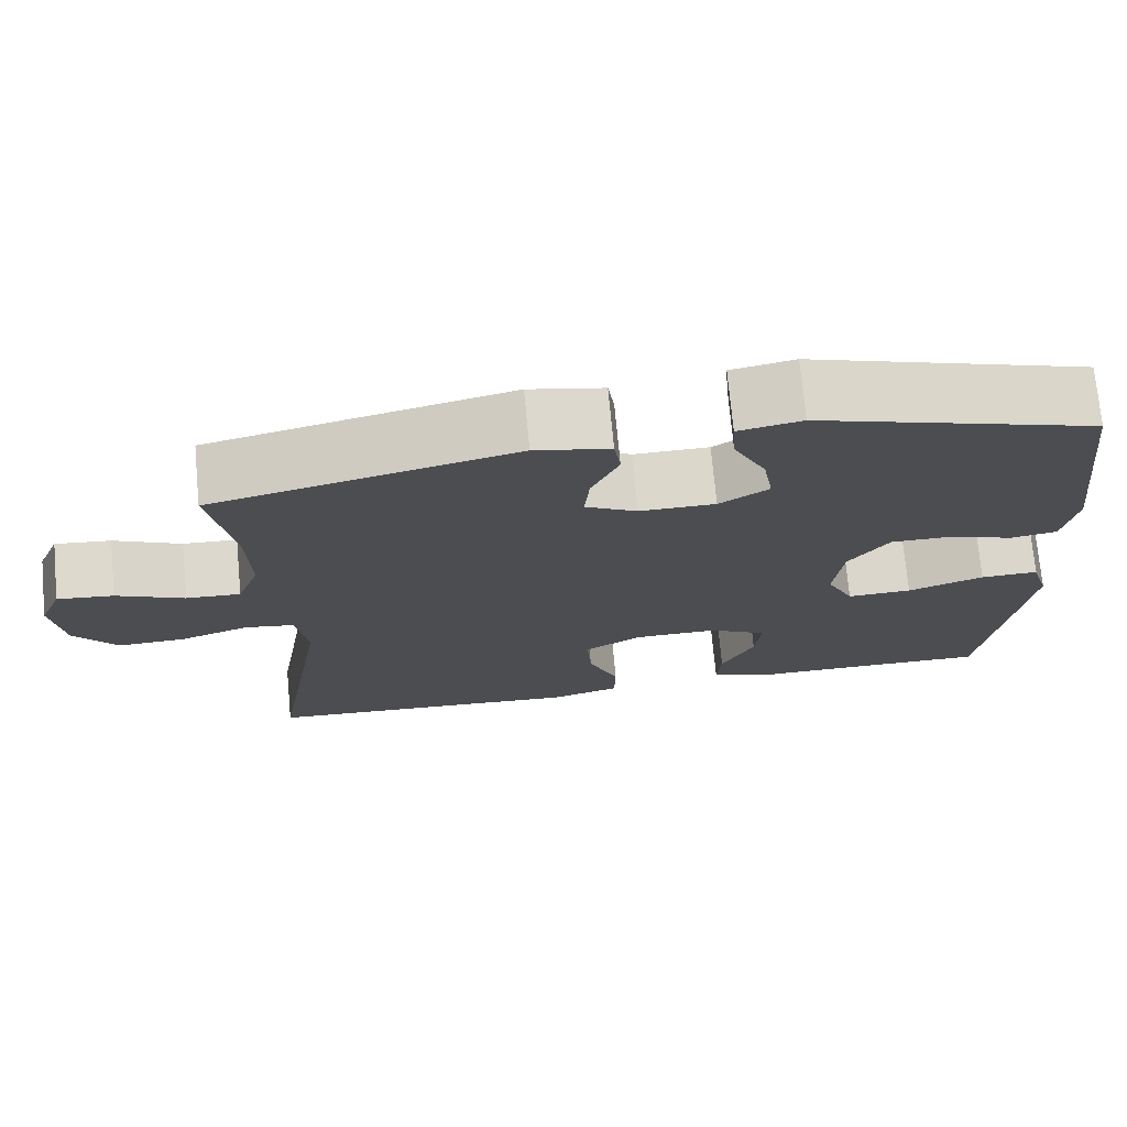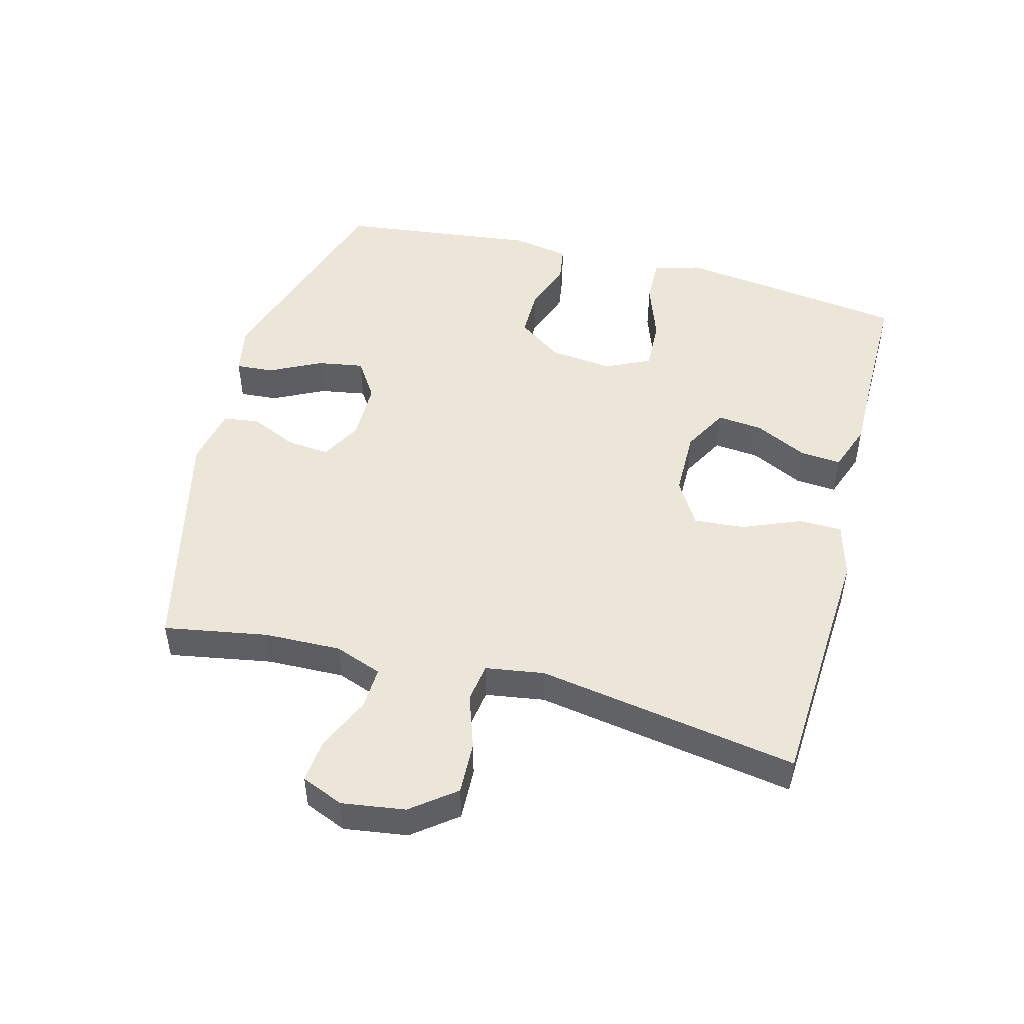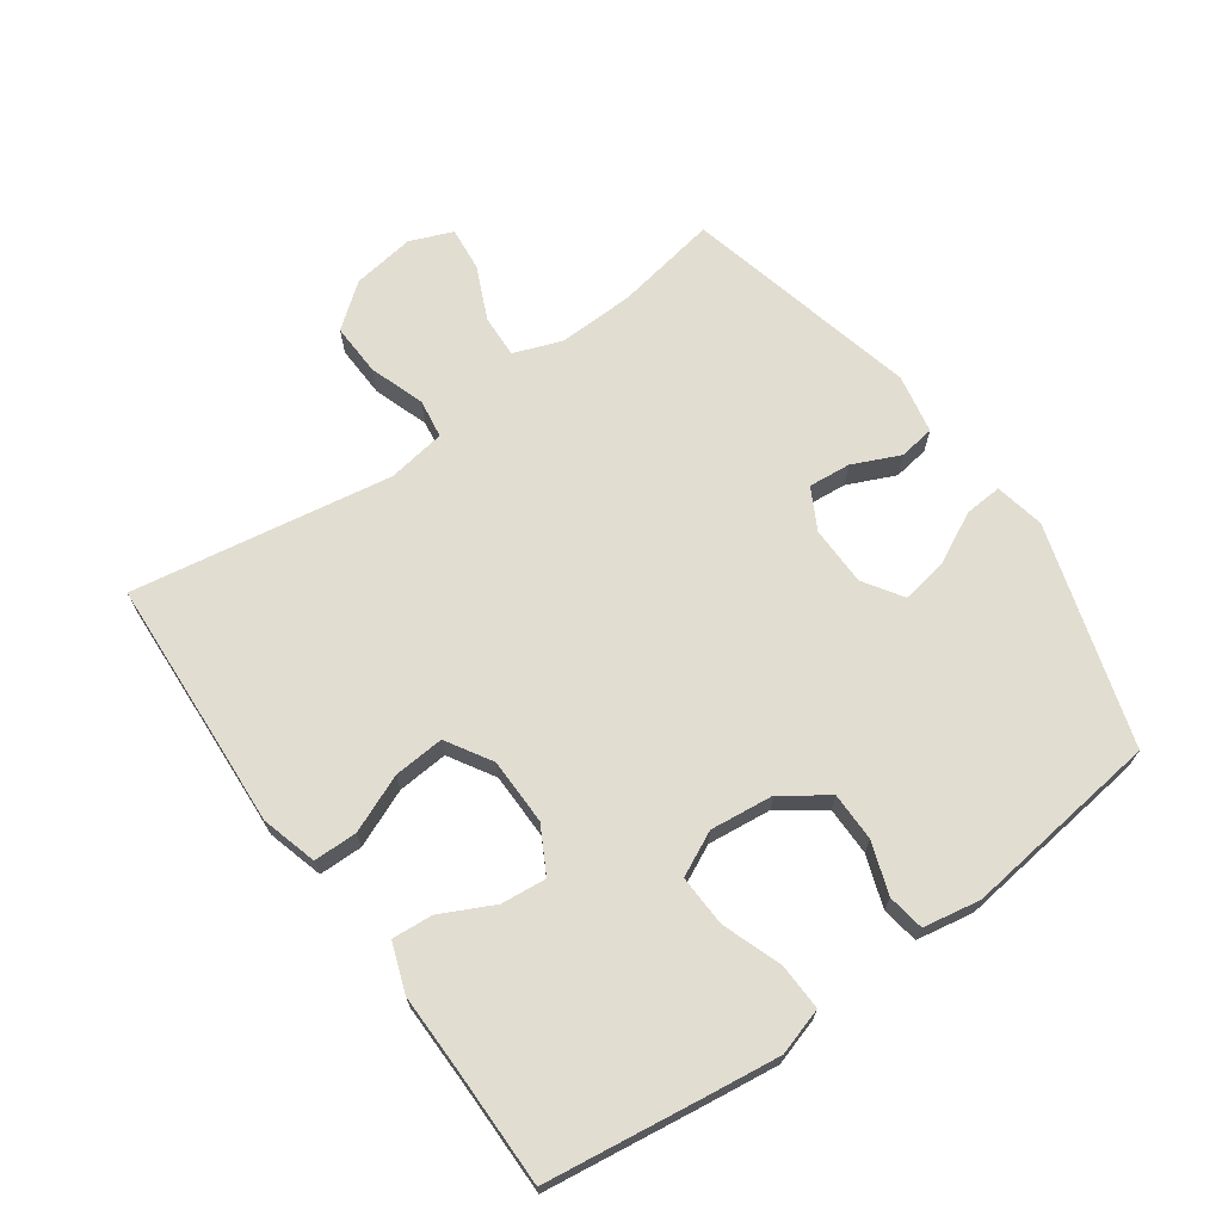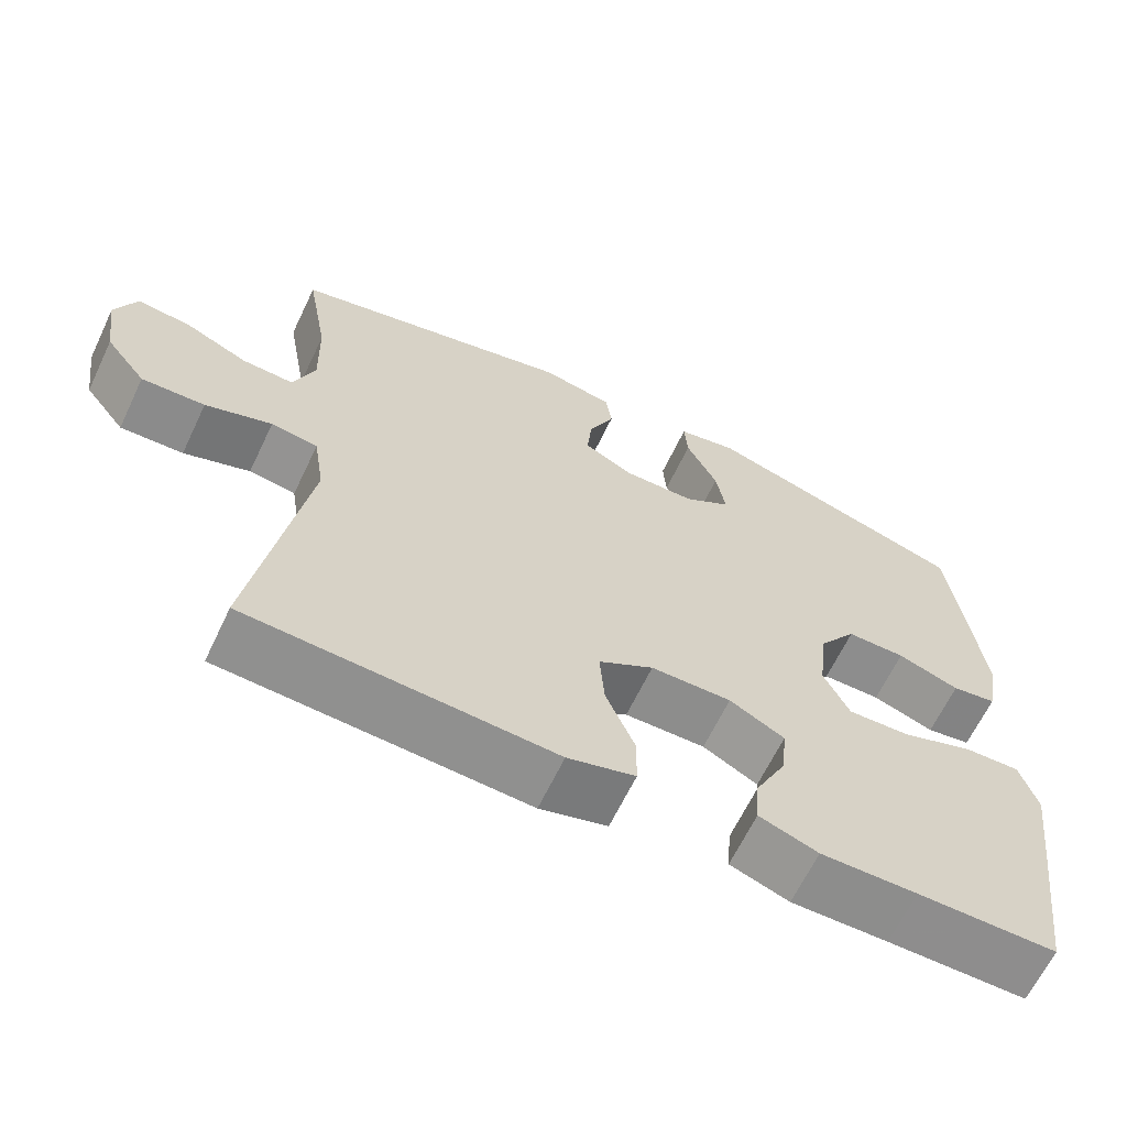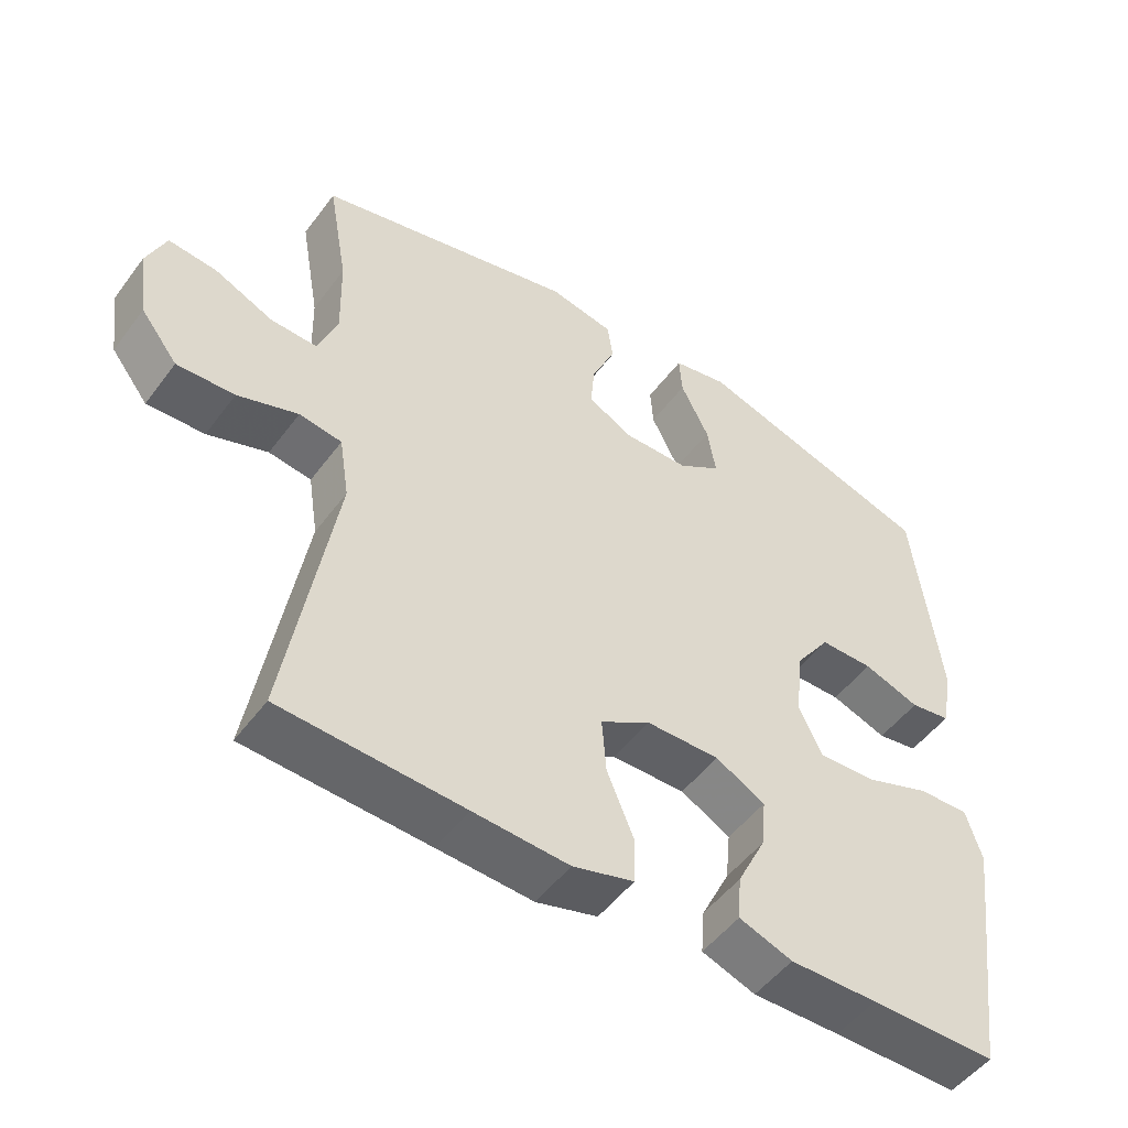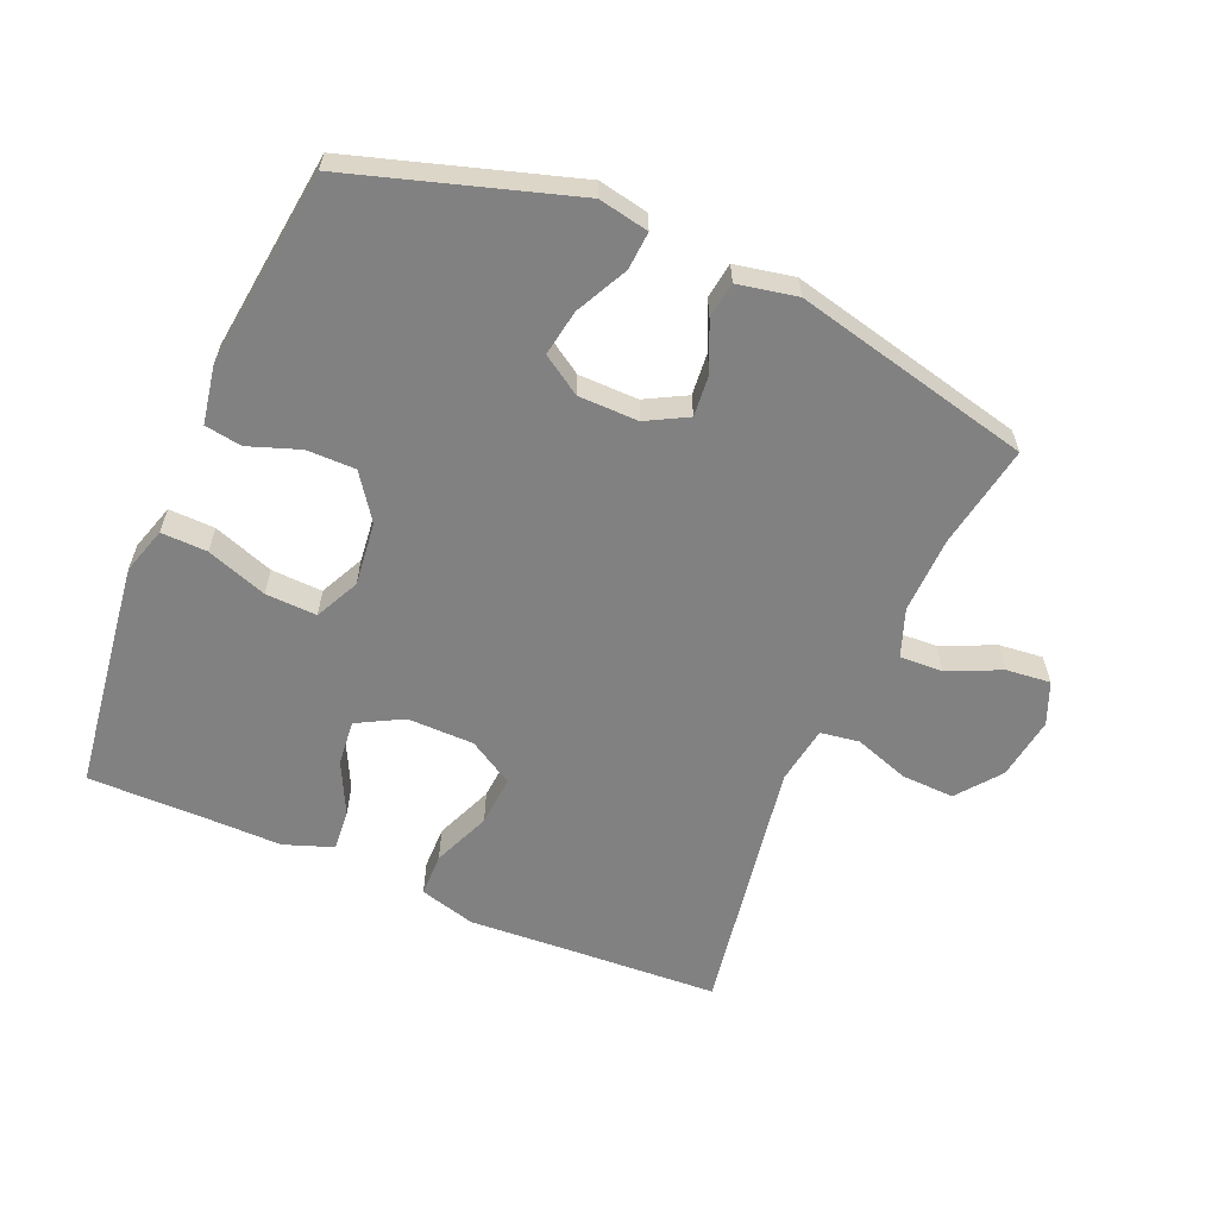
<metadata>
{"format":"obj","ext":"obj","renderer":"f3d","projection":"perspective","resolution":1024,"background":"white","views":[{"elev":73.2,"azim":174.7,"up":"+Z"},{"elev":48.7,"azim":104.8,"up":"+Y"},{"elev":68.6,"azim":-125.6,"up":"+Y"},{"elev":-64.6,"azim":154.5,"up":"+Z"},{"elev":-50.4,"azim":144.7,"up":"+Z"},{"elev":-60.4,"azim":-23.2,"up":"+Y"}]}
</metadata>
<code>
v 0.5 0.07 -0.5
v 0.244 0.07 -0.514
v 0.11 0.07 -0.522
v 0.024 0.07 -0.498
v 0.023 0.07 -0.431
v 0.06 0.07 -0.342
v 0.066 0.07 -0.264
v -0.004 0.07 -0.222
v -0.107 0.07 -0.221
v -0.177 0.07 -0.259
v -0.17 0.07 -0.329
v -0.13 0.07 -0.41
v -0.125 0.07 -0.473
v -0.2 0.07 -0.5
v -0.323 0.07 -0.499
v -0.5 0.07 -0.5
v -0.533 0.07 -0.259
v -0.548 0.07 -0.144
v -0.526 0.07 -0.072
v -0.455 0.07 -0.074
v -0.362 0.07 -0.107
v -0.283 0.07 -0.11
v -0.25 0.07 -0.042
v -0.261 0.07 0.056
v -0.31 0.07 0.125
v -0.385 0.07 0.125
v -0.464 0.07 0.097
v -0.521 0.07 0.106
v -0.537 0.07 0.194
v -0.5 0.07 0.5
v -0.161 0.07 0.605
v -0.084 0.07 0.59
v -0.088 0.07 0.532
v -0.128 0.07 0.452
v -0.14 0.07 0.381
v -0.08 0.07 0.342
v 0.012 0.07 0.341
v 0.075 0.07 0.375
v 0.069 0.07 0.44
v 0.036 0.07 0.513
v 0.044 0.07 0.568
v 0.135 0.07 0.586
v 0.5 0.07 0.5
v 0.472 0.07 0.341
v 0.469 0.07 0.223
v 0.496 0.07 0.15
v 0.562 0.07 0.153
v 0.644 0.07 0.19
v 0.712 0.07 0.197
v 0.739 0.07 0.132
v 0.725 0.07 0.035
v 0.673 0.07 -0.032
v 0.592 0.07 -0.029
v 0.507 0.07 0
v 0.447 0.07 -0.009
v 0.433 0.07 -0.099
v 0.5 0 -0.5
v 0.244 0 -0.514
v 0.11 0 -0.522
v 0.024 0 -0.498
v 0.023 0 -0.431
v 0.06 0 -0.342
v 0.066 0 -0.264
v -0.004 0 -0.222
v -0.107 0 -0.221
v -0.177 0 -0.259
v -0.17 0 -0.329
v -0.13 0 -0.41
v -0.125 0 -0.473
v -0.2 0 -0.5
v -0.323 0 -0.499
v -0.5 0 -0.5
v -0.533 0 -0.259
v -0.548 0 -0.144
v -0.526 0 -0.072
v -0.455 0 -0.074
v -0.362 0 -0.107
v -0.283 0 -0.11
v -0.25 0 -0.042
v -0.261 0 0.056
v -0.31 0 0.125
v -0.385 0 0.125
v -0.464 0 0.097
v -0.521 0 0.106
v -0.537 0 0.194
v -0.5 0 0.5
v -0.161 0 0.605
v -0.084 0 0.59
v -0.088 0 0.532
v -0.128 0 0.452
v -0.14 0 0.381
v -0.08 0 0.342
v 0.012 0 0.341
v 0.075 0 0.375
v 0.069 0 0.44
v 0.036 0 0.513
v 0.044 0 0.568
v 0.135 0 0.586
v 0.5 0 0.5
v 0.472 0 0.341
v 0.469 0 0.223
v 0.496 0 0.15
v 0.562 0 0.153
v 0.644 0 0.19
v 0.712 0 0.197
v 0.739 0 0.132
v 0.725 0 0.035
v 0.673 0 -0.032
v 0.592 0 -0.029
v 0.507 0 0
v 0.447 0 -0.009
v 0.433 0 -0.099
f 52 53 54
f 51 52 54
f 50 51 54
f 49 50 54
f 48 49 54
f 47 48 54
f 46 47 54 55
f 45 46 55
f 44 45 55 56
f 42 43 44
f 41 42 44
f 40 41 44
f 39 40 44
f 38 39 44 56
f 32 33 34
f 31 32 34
f 30 31 34
f 29 30 34
f 28 29 34
f 27 28 34
f 26 27 34
f 25 26 34 35
f 24 25 35 36
f 19 20 21
f 18 19 21
f 17 18 21
f 16 17 21
f 15 16 21
f 15 21 22
f 14 15 22
f 13 14 22
f 12 13 22
f 11 12 22
f 10 11 22 23
f 4 5 6
f 3 4 6
f 2 3 6
f 2 6 7
f 1 2 7
f 56 1 7
f 38 56 7
f 37 38 7
f 24 36 37
f 23 24 37
f 10 23 37
f 9 10 37
f 37 7 8
f 8 9 37
f 110 109 108
f 110 108 107
f 110 107 106
f 110 106 105
f 110 105 104
f 110 104 103
f 111 110 103 102
f 111 102 101
f 112 111 101 100
f 100 99 98
f 100 98 97
f 100 97 96
f 100 96 95
f 112 100 95 94
f 90 89 88
f 90 88 87
f 90 87 86
f 90 86 85
f 90 85 84
f 90 84 83
f 90 83 82
f 91 90 82 81
f 92 91 81 80
f 77 76 75
f 77 75 74
f 77 74 73
f 77 73 72
f 77 72 71
f 78 77 71
f 78 71 70
f 78 70 69
f 78 69 68
f 78 68 67
f 79 78 67 66
f 62 61 60
f 62 60 59
f 62 59 58
f 63 62 58
f 63 58 57
f 63 57 112
f 63 112 94
f 63 94 93
f 93 92 80
f 93 80 79
f 93 79 66
f 93 66 65
f 64 63 93
f 93 65 64
f 1 57 58 2
f 2 58 59 3
f 3 59 60 4
f 4 60 61 5
f 5 61 62 6
f 6 62 63 7
f 7 63 64 8
f 8 64 65 9
f 9 65 66 10
f 10 66 67 11
f 11 67 68 12
f 12 68 69 13
f 13 69 70 14
f 14 70 71 15
f 15 71 72 16
f 16 72 73 17
f 17 73 74 18
f 18 74 75 19
f 19 75 76 20
f 20 76 77 21
f 21 77 78 22
f 22 78 79 23
f 23 79 80 24
f 24 80 81 25
f 25 81 82 26
f 26 82 83 27
f 27 83 84 28
f 28 84 85 29
f 29 85 86 30
f 30 86 87 31
f 31 87 88 32
f 32 88 89 33
f 33 89 90 34
f 34 90 91 35
f 35 91 92 36
f 36 92 93 37
f 37 93 94 38
f 38 94 95 39
f 39 95 96 40
f 40 96 97 41
f 41 97 98 42
f 42 98 99 43
f 43 99 100 44
f 44 100 101 45
f 45 101 102 46
f 46 102 103 47
f 47 103 104 48
f 48 104 105 49
f 49 105 106 50
f 50 106 107 51
f 51 107 108 52
f 52 108 109 53
f 53 109 110 54
f 54 110 111 55
f 55 111 112 56
f 56 112 57 1

</code>
